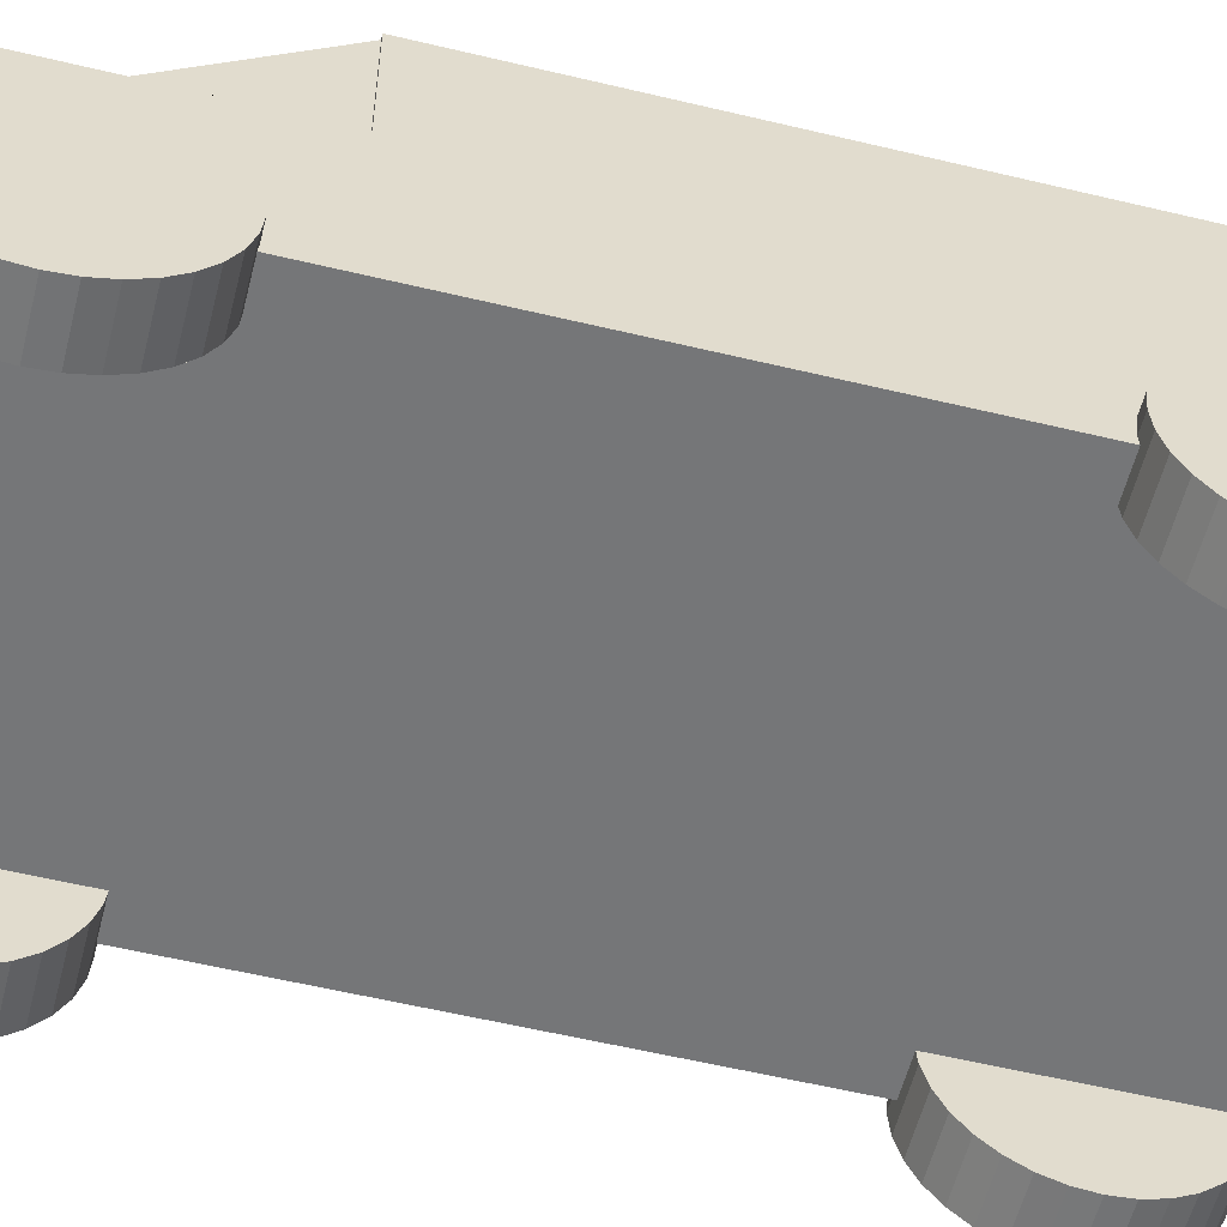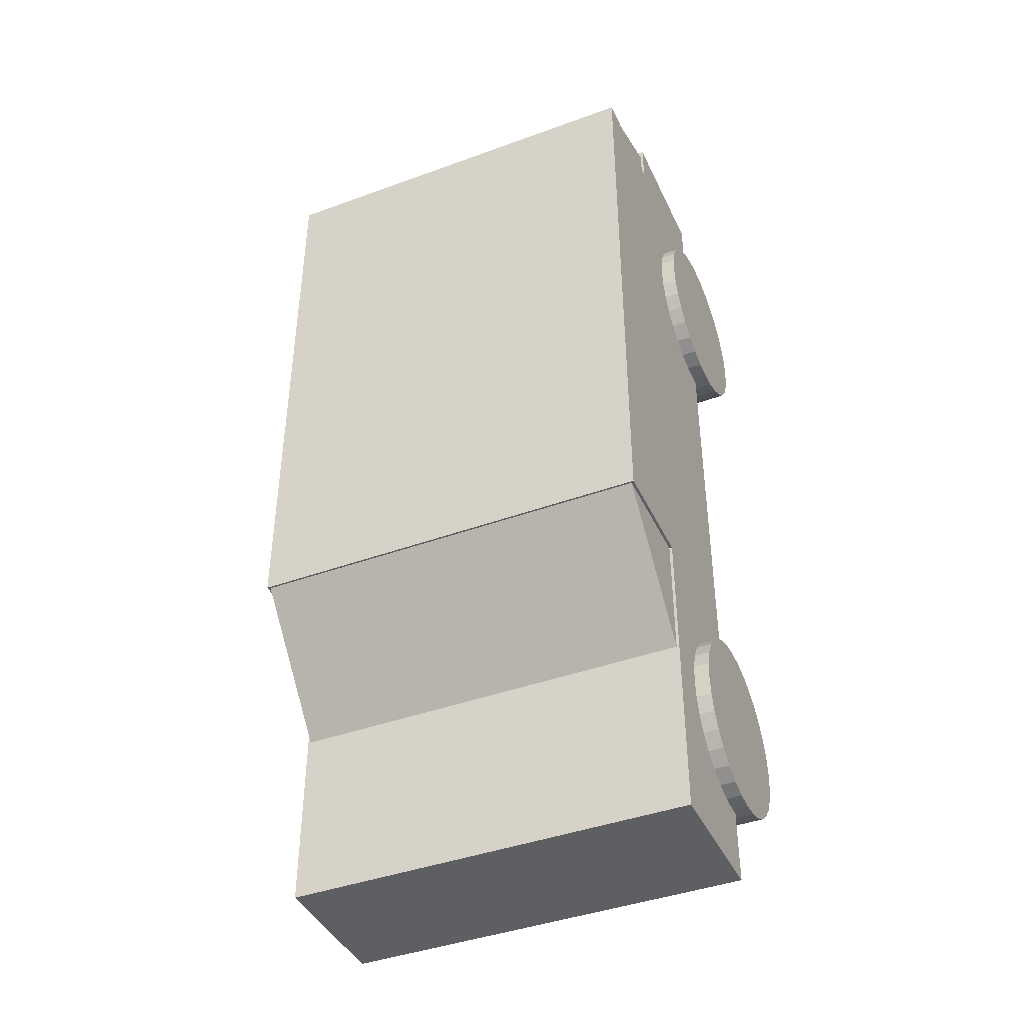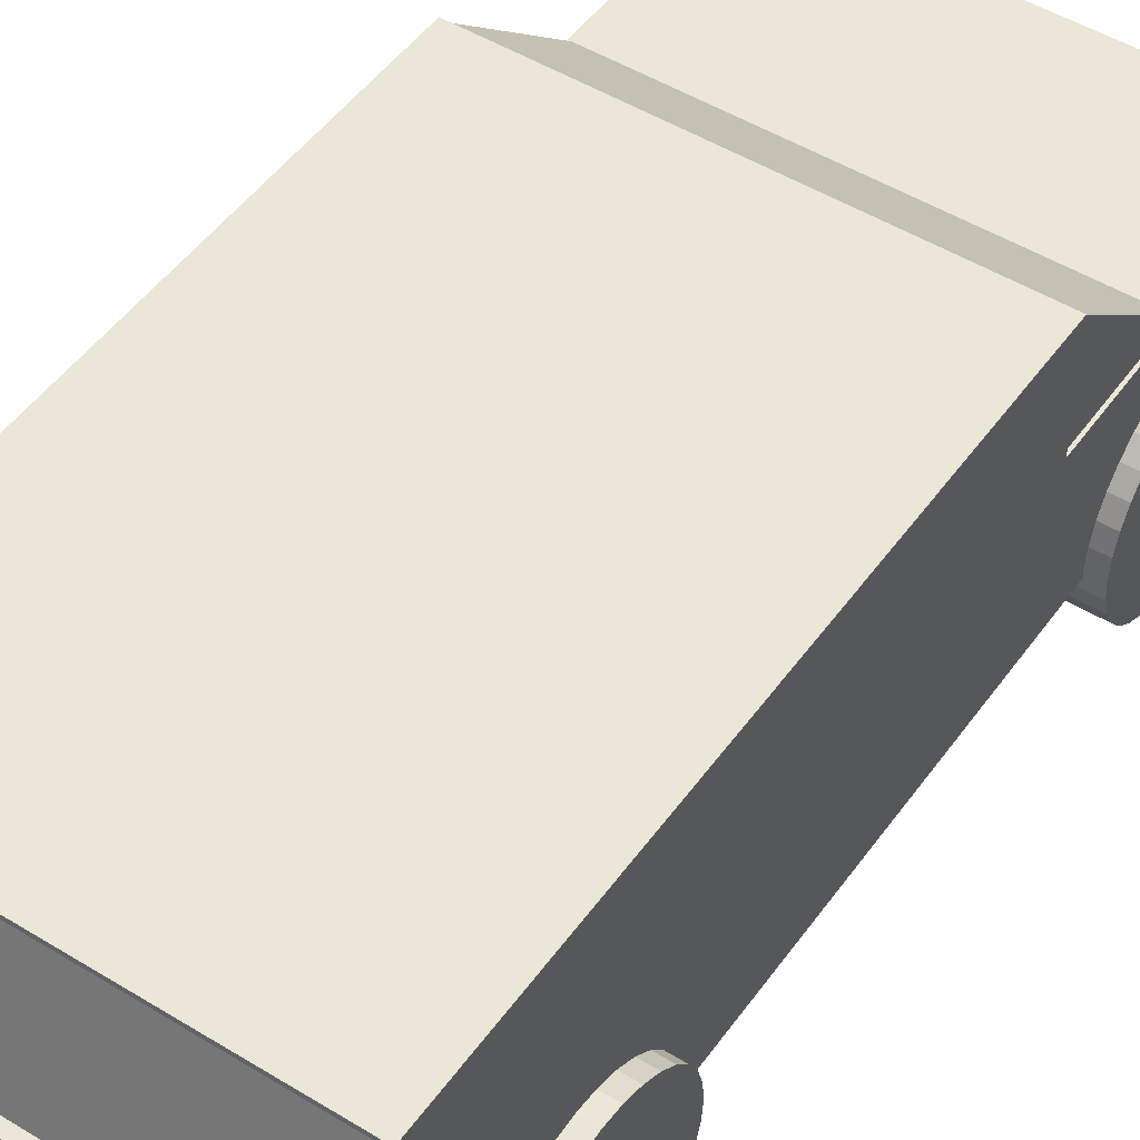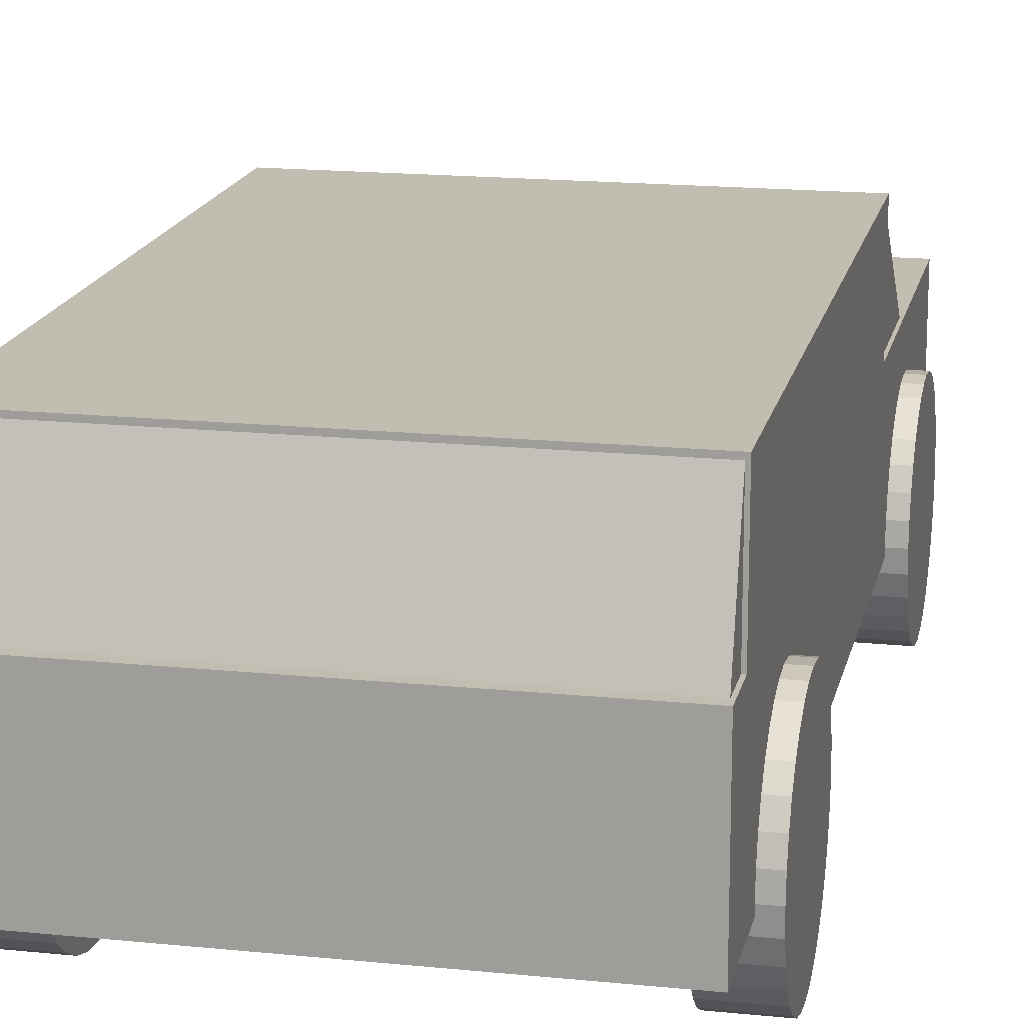
<metadata>
{"format":"obj","ext":"obj","renderer":"f3d","projection":"perspective","resolution":1024,"background":"white","views":[{"elev":-56.8,"azim":-104.1,"up":"+Y"},{"elev":-41.9,"azim":-156.3,"up":"+Z"},{"elev":49.2,"azim":34.2,"up":"+Y"},{"elev":16.7,"azim":11.8,"up":"+Y"}]}
</metadata>
<code>
o car_body
v -1.975 -0.06947 -5.082
v -1.975 2.22 -2.288
v -1.975 1.231 -5.082
v 1.725 -0.06947 -5.082
v 1.725 1.231 -5.082
v -1.975 -0.06947 3.618
v 1.725 2.22 -2.288
v -1.975 1.231 3.618
v 1.725 -0.06947 3.618
v 1.725 1.231 3.618
v -1.975 2.22 3.212
v 1.725 2.22 3.212
v -1.95 2.182 3.212
v 1.7 2.182 3.212
v 1.7 1.231 3.526
v -1.95 1.231 3.526
v -1.95 1.231 3.212
v 1.7 1.231 3.212
v -1.975 1.231 -2.288
v 1.725 1.231 -2.288
v 1.725 1.231 3.212
v -1.975 1.231 3.212
v 1.7 2.202 -2.288
v -1.95 2.202 -2.288
v 1.7 1.231 -2.288
v -1.95 1.231 -2.288
v 1.7 1.231 -3.432
v -1.95 1.231 -3.432
f 13 15 14
f 16 13 17
f 15 18 14
f 2 7 24
f 7 21 20
f 12 11 14
f 11 19 22
f 7 11 12
f 3 4 1
f 5 9 4
f 10 6 9
f 8 1 6
f 9 1 4
f 5 3 28
f 8 15 16
f 28 26 24
f 24 27 28
f 27 23 25
f 13 16 15
f 26 19 2
f 7 20 25
f 7 25 23
f 24 26 2
f 7 23 24
f 7 12 21
f 14 18 21
f 11 22 17
f 11 17 13
f 14 21 12
f 11 13 14
f 11 2 19
f 7 2 11
f 3 5 4
f 5 10 9
f 10 8 6
f 8 3 1
f 9 6 1
f 21 18 15
f 8 16 17
f 8 17 22
f 21 15 10
f 27 25 20
f 20 21 10
f 3 8 22
f 19 26 28
f 3 22 19
f 20 10 5
f 27 20 5
f 3 19 28
f 28 27 5
f 8 10 15
f 24 23 27
o fl_wheel
v -1.664 0.85 -3.553
v -2.114 0.85 -3.553
v -1.664 0.8337 -3.387
v -2.114 0.8337 -3.387
v -1.664 0.7853 -3.228
v -2.114 0.7853 -3.228
v -1.664 0.7067 -3.081
v -2.114 0.7067 -3.081
v -1.664 0.601 -2.952
v -2.114 0.601 -2.952
v -1.664 0.4722 -2.846
v -2.114 0.4722 -2.846
v -1.664 0.3253 -2.768
v -2.114 0.3253 -2.768
v -1.664 0.1658 -2.719
v -2.114 0.1658 -2.719
v -1.664 -0 -2.703
v -2.114 -0 -2.703
v -1.664 -0.1658 -2.719
v -2.114 -0.1658 -2.719
v -1.664 -0.3253 -2.768
v -2.114 -0.3253 -2.768
v -1.664 -0.4722 -2.846
v -2.114 -0.4722 -2.846
v -1.664 -0.601 -2.952
v -2.114 -0.601 -2.952
v -1.664 -0.7067 -3.081
v -2.114 -0.7067 -3.081
v -1.664 -0.7853 -3.228
v -2.114 -0.7853 -3.228
v -1.664 -0.8337 -3.387
v -2.114 -0.8337 -3.387
v -1.664 -0.85 -3.553
v -2.114 -0.85 -3.553
v -1.664 -0.8337 -3.719
v -2.114 -0.8337 -3.719
v -1.664 -0.7853 -3.878
v -2.114 -0.7853 -3.878
v -1.664 -0.7067 -4.025
v -2.114 -0.7067 -4.025
v -1.664 -0.601 -4.154
v -2.114 -0.601 -4.154
v -1.664 -0.4722 -4.26
v -2.114 -0.4722 -4.26
v -1.664 -0.3253 -4.338
v -2.114 -0.3253 -4.338
v -1.664 -0.1658 -4.387
v -2.114 -0.1658 -4.387
v -1.664 -0 -4.403
v -2.114 -0 -4.403
v -1.664 0.1658 -4.387
v -2.114 0.1658 -4.387
v -1.664 0.3253 -4.338
v -2.114 0.3253 -4.338
v -1.664 0.4722 -4.26
v -2.114 0.4722 -4.26
v -1.664 0.601 -4.154
v -2.114 0.601 -4.154
v -1.664 0.7067 -4.025
v -2.114 0.7067 -4.025
v -1.664 0.7853 -3.878
v -2.114 0.7853 -3.878
v -1.664 0.8337 -3.719
v -2.114 0.8337 -3.719
f 30 31 29
f 32 33 31
f 34 35 33
f 36 37 35
f 38 39 37
f 40 41 39
f 42 43 41
f 44 45 43
f 46 47 45
f 48 49 47
f 50 51 49
f 52 53 51
f 54 55 53
f 56 57 55
f 58 59 57
f 60 61 59
f 62 63 61
f 64 65 63
f 66 67 65
f 68 69 67
f 70 71 69
f 72 73 71
f 74 75 73
f 76 77 75
f 78 79 77
f 80 81 79
f 82 83 81
f 84 85 83
f 86 87 85
f 88 89 87
f 66 50 34
f 90 91 89
f 92 29 91
f 59 75 91
f 30 32 31
f 32 34 33
f 34 36 35
f 36 38 37
f 38 40 39
f 40 42 41
f 42 44 43
f 44 46 45
f 46 48 47
f 48 50 49
f 50 52 51
f 52 54 53
f 54 56 55
f 56 58 57
f 58 60 59
f 60 62 61
f 62 64 63
f 64 66 65
f 66 68 67
f 68 70 69
f 70 72 71
f 72 74 73
f 74 76 75
f 76 78 77
f 78 80 79
f 80 82 81
f 82 84 83
f 84 86 85
f 86 88 87
f 88 90 89
f 34 32 30
f 30 92 90
f 90 88 86
f 86 84 82
f 82 80 78
f 78 76 74
f 74 72 70
f 70 68 66
f 66 64 62
f 62 60 58
f 58 56 54
f 54 52 50
f 50 48 46
f 46 44 42
f 42 40 38
f 38 36 34
f 34 30 90
f 90 86 82
f 82 78 74
f 74 70 66
f 66 62 58
f 58 54 50
f 50 46 42
f 42 38 34
f 34 90 82
f 82 74 66
f 66 58 50
f 50 42 34
f 34 82 66
f 90 92 91
f 92 30 29
f 91 29 31
f 31 33 35
f 35 37 39
f 39 41 43
f 43 45 47
f 47 49 51
f 51 53 55
f 55 57 59
f 59 61 63
f 63 65 67
f 67 69 71
f 71 73 75
f 75 77 79
f 79 81 83
f 83 85 87
f 87 89 91
f 91 31 35
f 35 39 43
f 43 47 51
f 51 55 59
f 59 63 67
f 67 71 75
f 75 79 83
f 83 87 91
f 91 35 43
f 43 51 59
f 59 67 75
f 75 83 91
f 91 43 59
o fr_wheel
v 1.865 0.85 -3.553
v 1.415 0.85 -3.553
v 1.865 0.8337 -3.387
v 1.415 0.8337 -3.387
v 1.865 0.7853 -3.228
v 1.415 0.7853 -3.228
v 1.865 0.7067 -3.081
v 1.415 0.7067 -3.081
v 1.865 0.601 -2.952
v 1.415 0.601 -2.952
v 1.865 0.4722 -2.846
v 1.415 0.4722 -2.846
v 1.865 0.3253 -2.768
v 1.415 0.3253 -2.768
v 1.865 0.1658 -2.719
v 1.415 0.1658 -2.719
v 1.865 -0 -2.703
v 1.415 -0 -2.703
v 1.865 -0.1658 -2.719
v 1.415 -0.1658 -2.719
v 1.865 -0.3253 -2.768
v 1.415 -0.3253 -2.768
v 1.865 -0.4722 -2.846
v 1.415 -0.4722 -2.846
v 1.865 -0.601 -2.952
v 1.415 -0.601 -2.952
v 1.865 -0.7067 -3.081
v 1.415 -0.7067 -3.081
v 1.865 -0.7853 -3.228
v 1.415 -0.7853 -3.228
v 1.865 -0.8337 -3.387
v 1.415 -0.8337 -3.387
v 1.865 -0.85 -3.553
v 1.415 -0.85 -3.553
v 1.865 -0.8337 -3.719
v 1.415 -0.8337 -3.719
v 1.865 -0.7853 -3.878
v 1.415 -0.7853 -3.878
v 1.865 -0.7067 -4.025
v 1.415 -0.7067 -4.025
v 1.865 -0.601 -4.154
v 1.415 -0.601 -4.154
v 1.865 -0.4722 -4.26
v 1.415 -0.4722 -4.26
v 1.865 -0.3253 -4.338
v 1.415 -0.3253 -4.338
v 1.865 -0.1658 -4.387
v 1.415 -0.1658 -4.387
v 1.865 -0 -4.403
v 1.415 -0 -4.403
v 1.865 0.1658 -4.387
v 1.415 0.1658 -4.387
v 1.865 0.3253 -4.338
v 1.415 0.3253 -4.338
v 1.865 0.4722 -4.26
v 1.415 0.4722 -4.26
v 1.865 0.601 -4.154
v 1.415 0.601 -4.154
v 1.865 0.7067 -4.025
v 1.415 0.7067 -4.025
v 1.865 0.7853 -3.878
v 1.415 0.7853 -3.878
v 1.865 0.8337 -3.719
v 1.415 0.8337 -3.719
f 94 95 93
f 96 97 95
f 98 99 97
f 100 101 99
f 102 103 101
f 104 105 103
f 106 107 105
f 108 109 107
f 110 111 109
f 112 113 111
f 114 115 113
f 116 117 115
f 118 119 117
f 120 121 119
f 122 123 121
f 124 125 123
f 126 127 125
f 128 129 127
f 130 131 129
f 132 133 131
f 134 135 133
f 136 137 135
f 138 139 137
f 140 141 139
f 142 143 141
f 144 145 143
f 146 147 145
f 148 149 147
f 150 151 149
f 152 153 151
f 130 114 98
f 154 155 153
f 156 93 155
f 123 139 155
f 94 96 95
f 96 98 97
f 98 100 99
f 100 102 101
f 102 104 103
f 104 106 105
f 106 108 107
f 108 110 109
f 110 112 111
f 112 114 113
f 114 116 115
f 116 118 117
f 118 120 119
f 120 122 121
f 122 124 123
f 124 126 125
f 126 128 127
f 128 130 129
f 130 132 131
f 132 134 133
f 134 136 135
f 136 138 137
f 138 140 139
f 140 142 141
f 142 144 143
f 144 146 145
f 146 148 147
f 148 150 149
f 150 152 151
f 152 154 153
f 98 96 94
f 94 156 154
f 154 152 150
f 150 148 146
f 146 144 142
f 142 140 138
f 138 136 134
f 134 132 130
f 130 128 126
f 126 124 122
f 122 120 118
f 118 116 114
f 114 112 110
f 110 108 106
f 106 104 102
f 102 100 98
f 98 94 154
f 154 150 146
f 146 142 138
f 138 134 130
f 130 126 122
f 122 118 114
f 114 110 106
f 106 102 98
f 98 154 146
f 146 138 130
f 130 122 114
f 114 106 98
f 98 146 130
f 154 156 155
f 156 94 93
f 155 93 95
f 95 97 99
f 99 101 103
f 103 105 107
f 107 109 111
f 111 113 115
f 115 117 119
f 119 121 123
f 123 125 127
f 127 129 131
f 131 133 135
f 135 137 139
f 139 141 143
f 143 145 147
f 147 149 151
f 151 153 155
f 155 95 99
f 99 103 107
f 107 111 115
f 115 119 123
f 123 127 131
f 131 135 139
f 139 143 147
f 147 151 155
f 155 99 107
f 107 115 123
f 123 131 139
f 139 147 155
f 155 107 123
o rl_wheel
v -1.664 0.85 1.95
v -2.114 0.85 1.95
v -1.664 0.8337 2.116
v -2.114 0.8337 2.116
v -1.664 0.7853 2.275
v -2.114 0.7853 2.275
v -1.664 0.7067 2.422
v -2.114 0.7067 2.422
v -1.664 0.601 2.551
v -2.114 0.601 2.551
v -1.664 0.4722 2.657
v -2.114 0.4722 2.657
v -1.664 0.3253 2.735
v -2.114 0.3253 2.735
v -1.664 0.1658 2.784
v -2.114 0.1658 2.784
v -1.664 0 2.8
v -2.114 0 2.8
v -1.664 -0.1658 2.784
v -2.114 -0.1658 2.784
v -1.664 -0.3253 2.735
v -2.114 -0.3253 2.735
v -1.664 -0.4722 2.657
v -2.114 -0.4722 2.657
v -1.664 -0.601 2.551
v -2.114 -0.601 2.551
v -1.664 -0.7067 2.422
v -2.114 -0.7067 2.422
v -1.664 -0.7853 2.275
v -2.114 -0.7853 2.275
v -1.664 -0.8337 2.116
v -2.114 -0.8337 2.116
v -1.664 -0.85 1.95
v -2.114 -0.85 1.95
v -1.664 -0.8337 1.784
v -2.114 -0.8337 1.784
v -1.664 -0.7853 1.625
v -2.114 -0.7853 1.625
v -1.664 -0.7067 1.478
v -2.114 -0.7067 1.478
v -1.664 -0.601 1.349
v -2.114 -0.601 1.349
v -1.664 -0.4722 1.243
v -2.114 -0.4722 1.243
v -1.664 -0.3253 1.165
v -2.114 -0.3253 1.165
v -1.664 -0.1658 1.116
v -2.114 -0.1658 1.116
v -1.664 0 1.1
v -2.114 0 1.1
v -1.664 0.1658 1.116
v -2.114 0.1658 1.116
v -1.664 0.3253 1.165
v -2.114 0.3253 1.165
v -1.664 0.4722 1.243
v -2.114 0.4722 1.243
v -1.664 0.601 1.349
v -2.114 0.601 1.349
v -1.664 0.7067 1.478
v -2.114 0.7067 1.478
v -1.664 0.7853 1.625
v -2.114 0.7853 1.625
v -1.664 0.8337 1.784
v -2.114 0.8337 1.784
f 158 159 157
f 160 161 159
f 162 163 161
f 164 165 163
f 166 167 165
f 168 169 167
f 170 171 169
f 172 173 171
f 174 175 173
f 176 177 175
f 178 179 177
f 180 181 179
f 182 183 181
f 184 185 183
f 186 187 185
f 188 189 187
f 190 191 189
f 192 193 191
f 194 195 193
f 196 197 195
f 198 199 197
f 200 201 199
f 202 203 201
f 204 205 203
f 206 207 205
f 208 209 207
f 210 211 209
f 212 213 211
f 214 215 213
f 216 217 215
f 194 178 162
f 218 219 217
f 220 157 219
f 187 203 219
f 158 160 159
f 160 162 161
f 162 164 163
f 164 166 165
f 166 168 167
f 168 170 169
f 170 172 171
f 172 174 173
f 174 176 175
f 176 178 177
f 178 180 179
f 180 182 181
f 182 184 183
f 184 186 185
f 186 188 187
f 188 190 189
f 190 192 191
f 192 194 193
f 194 196 195
f 196 198 197
f 198 200 199
f 200 202 201
f 202 204 203
f 204 206 205
f 206 208 207
f 208 210 209
f 210 212 211
f 212 214 213
f 214 216 215
f 216 218 217
f 162 160 158
f 158 220 218
f 218 216 214
f 214 212 210
f 210 208 206
f 206 204 202
f 202 200 198
f 198 196 194
f 194 192 190
f 190 188 186
f 186 184 182
f 182 180 178
f 178 176 174
f 174 172 170
f 170 168 166
f 166 164 162
f 162 158 218
f 218 214 210
f 210 206 202
f 202 198 194
f 194 190 186
f 186 182 178
f 178 174 170
f 170 166 162
f 162 218 210
f 210 202 194
f 194 186 178
f 178 170 162
f 162 210 194
f 218 220 219
f 220 158 157
f 219 157 159
f 159 161 163
f 163 165 167
f 167 169 171
f 171 173 175
f 175 177 179
f 179 181 183
f 183 185 187
f 187 189 191
f 191 193 195
f 195 197 199
f 199 201 203
f 203 205 207
f 207 209 211
f 211 213 215
f 215 217 219
f 219 159 163
f 163 167 171
f 171 175 179
f 179 183 187
f 187 191 195
f 195 199 203
f 203 207 211
f 211 215 219
f 219 163 171
f 171 179 187
f 187 195 203
f 203 211 219
f 219 171 187
o rr_wheel
v 1.865 0.85 1.95
v 1.415 0.85 1.95
v 1.865 0.8337 2.116
v 1.415 0.8337 2.116
v 1.865 0.7853 2.275
v 1.415 0.7853 2.275
v 1.865 0.7067 2.422
v 1.415 0.7067 2.422
v 1.865 0.601 2.551
v 1.415 0.601 2.551
v 1.865 0.4722 2.657
v 1.415 0.4722 2.657
v 1.865 0.3253 2.735
v 1.415 0.3253 2.735
v 1.865 0.1658 2.784
v 1.415 0.1658 2.784
v 1.865 0 2.8
v 1.415 0 2.8
v 1.865 -0.1658 2.784
v 1.415 -0.1658 2.784
v 1.865 -0.3253 2.735
v 1.415 -0.3253 2.735
v 1.865 -0.4722 2.657
v 1.415 -0.4722 2.657
v 1.865 -0.601 2.551
v 1.415 -0.601 2.551
v 1.865 -0.7067 2.422
v 1.415 -0.7067 2.422
v 1.865 -0.7853 2.275
v 1.415 -0.7853 2.275
v 1.865 -0.8337 2.116
v 1.415 -0.8337 2.116
v 1.865 -0.85 1.95
v 1.415 -0.85 1.95
v 1.865 -0.8337 1.784
v 1.415 -0.8337 1.784
v 1.865 -0.7853 1.625
v 1.415 -0.7853 1.625
v 1.865 -0.7067 1.478
v 1.415 -0.7067 1.478
v 1.865 -0.601 1.349
v 1.415 -0.601 1.349
v 1.865 -0.4722 1.243
v 1.415 -0.4722 1.243
v 1.865 -0.3253 1.165
v 1.415 -0.3253 1.165
v 1.865 -0.1658 1.116
v 1.415 -0.1658 1.116
v 1.865 0 1.1
v 1.415 0 1.1
v 1.865 0.1658 1.116
v 1.415 0.1658 1.116
v 1.865 0.3253 1.165
v 1.415 0.3253 1.165
v 1.865 0.4722 1.243
v 1.415 0.4722 1.243
v 1.865 0.601 1.349
v 1.415 0.601 1.349
v 1.865 0.7067 1.478
v 1.415 0.7067 1.478
v 1.865 0.7853 1.625
v 1.415 0.7853 1.625
v 1.865 0.8337 1.784
v 1.415 0.8337 1.784
f 222 223 221
f 224 225 223
f 226 227 225
f 228 229 227
f 230 231 229
f 232 233 231
f 234 235 233
f 236 237 235
f 238 239 237
f 240 241 239
f 242 243 241
f 244 245 243
f 246 247 245
f 248 249 247
f 250 251 249
f 252 253 251
f 254 255 253
f 256 257 255
f 258 259 257
f 260 261 259
f 262 263 261
f 264 265 263
f 266 267 265
f 268 269 267
f 270 271 269
f 272 273 271
f 274 275 273
f 276 277 275
f 278 279 277
f 280 281 279
f 258 242 226
f 282 283 281
f 284 221 283
f 251 267 283
f 222 224 223
f 224 226 225
f 226 228 227
f 228 230 229
f 230 232 231
f 232 234 233
f 234 236 235
f 236 238 237
f 238 240 239
f 240 242 241
f 242 244 243
f 244 246 245
f 246 248 247
f 248 250 249
f 250 252 251
f 252 254 253
f 254 256 255
f 256 258 257
f 258 260 259
f 260 262 261
f 262 264 263
f 264 266 265
f 266 268 267
f 268 270 269
f 270 272 271
f 272 274 273
f 274 276 275
f 276 278 277
f 278 280 279
f 280 282 281
f 226 224 222
f 222 284 282
f 282 280 278
f 278 276 274
f 274 272 270
f 270 268 266
f 266 264 262
f 262 260 258
f 258 256 254
f 254 252 250
f 250 248 246
f 246 244 242
f 242 240 238
f 238 236 234
f 234 232 230
f 230 228 226
f 226 222 282
f 282 278 274
f 274 270 266
f 266 262 258
f 258 254 250
f 250 246 242
f 242 238 234
f 234 230 226
f 226 282 274
f 274 266 258
f 258 250 242
f 242 234 226
f 226 274 258
f 282 284 283
f 284 222 221
f 283 221 223
f 223 225 227
f 227 229 231
f 231 233 235
f 235 237 239
f 239 241 243
f 243 245 247
f 247 249 251
f 251 253 255
f 255 257 259
f 259 261 263
f 263 265 267
f 267 269 271
f 271 273 275
f 275 277 279
f 279 281 283
f 283 223 227
f 227 231 235
f 235 239 243
f 243 247 251
f 251 255 259
f 259 263 267
f 267 271 275
f 275 279 283
f 283 227 235
f 235 243 251
f 251 259 267
f 267 275 283
f 283 235 251

</code>
